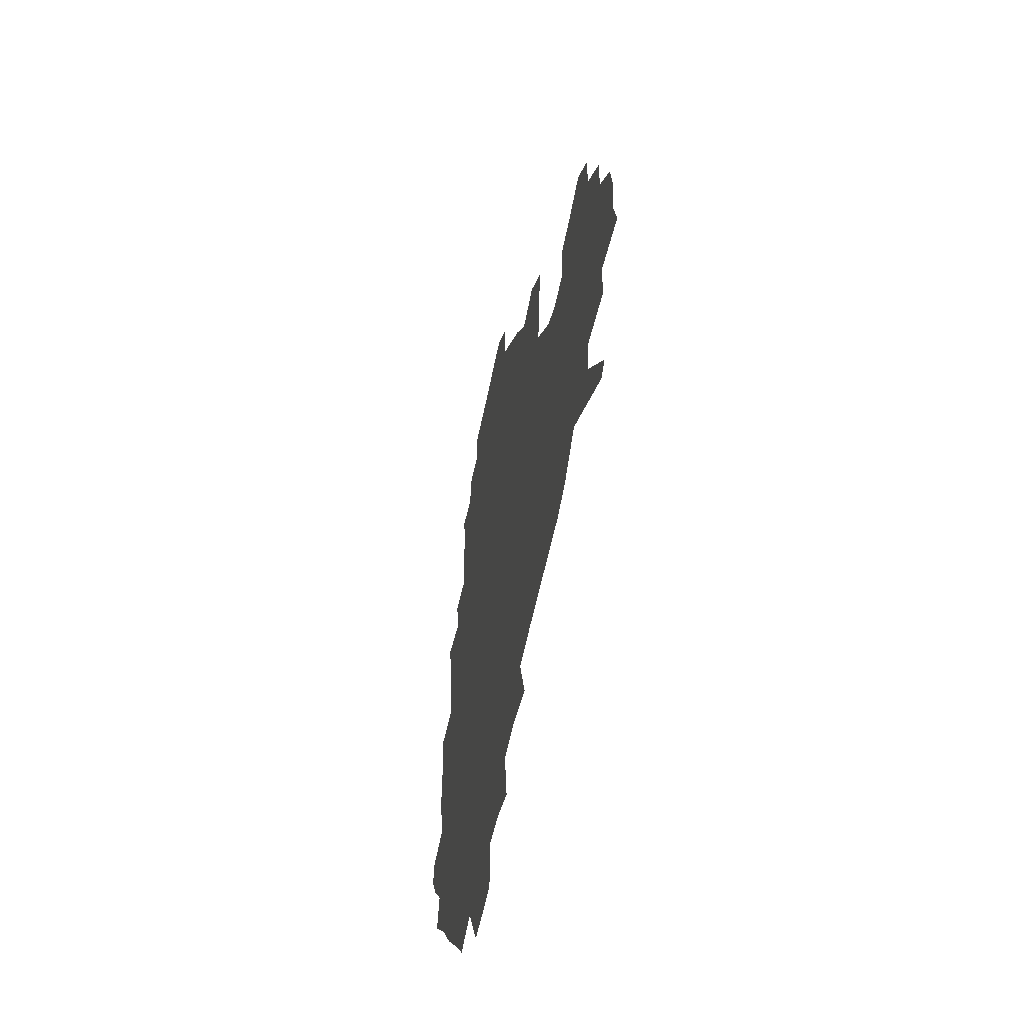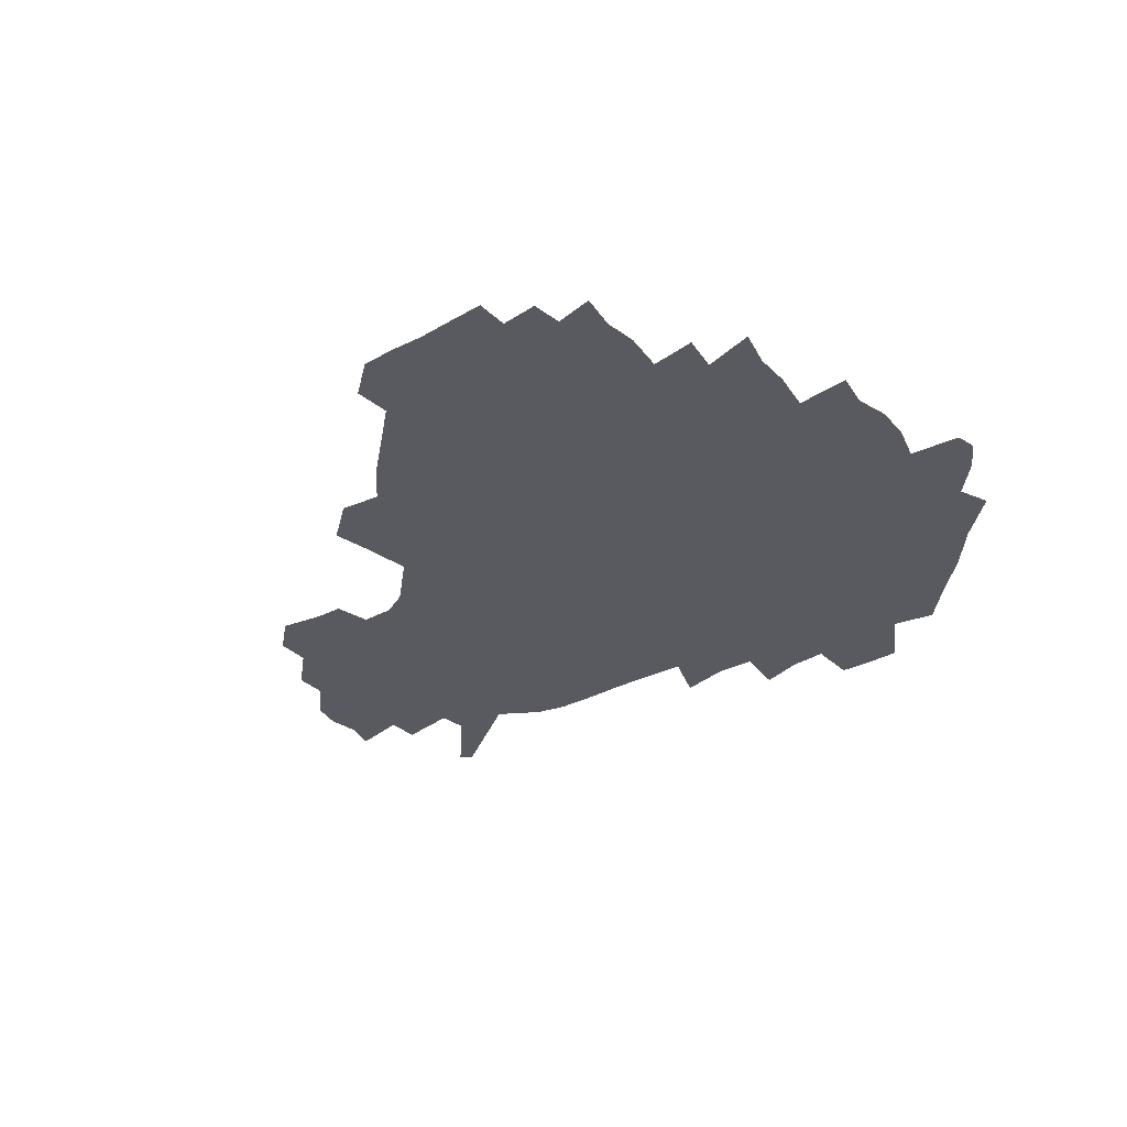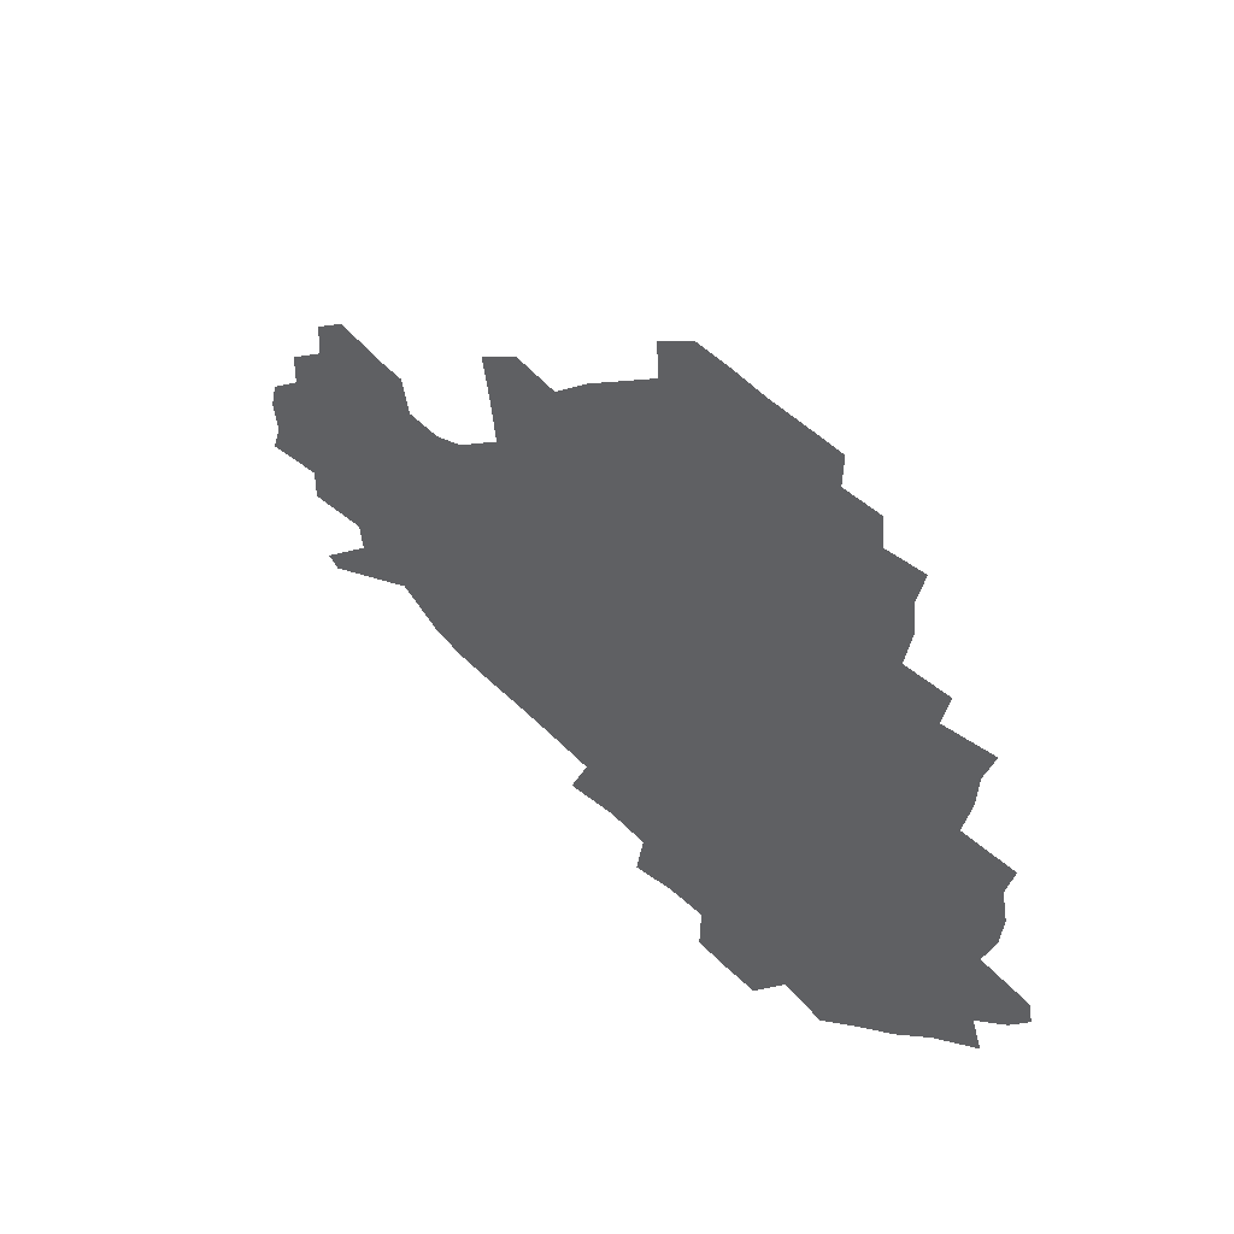
<metadata>
{"format":"obj","ext":"obj","renderer":"f3d","projection":"perspective","resolution":1024,"background":"white","views":[{"elev":-50.5,"azim":79.3,"up":"+Y"},{"elev":-31.9,"azim":-141.1,"up":"+Z"},{"elev":53.3,"azim":-134.3,"up":"+Y"}]}
</metadata>
<code>
v 235.8 188.1 0
v 227.7 200.8 0
v 229.4 210.2 0
v 244.5 159.9 0
v 249.5 173.5 0
v 251.1 186.2 0
v 252.9 199.2 0
v 251.5 212.5 0
v 246.2 229.4 0
v 245.1 244.8 0
v 248 259.1 0
v 244.7 274.7 0
v 264.3 141.5 0
v 270.5 156.4 0
v 272.8 170.4 0
v 274.3 184.1 0
v 270.6 198.5 0
v 270.8 212.2 0
v 271 226.7 0
v 272.6 241.3 0
v 270.5 256.8 0
v 268.1 273 0
v 264.6 291.4 0
v 264 306.8 0
v 259.4 323.5 0
v 280.3 122.9 0
v 286.2 139.9 0
v 291.6 155.5 0
v 292.9 169.3 0
v 290.7 183.3 0
v 289.5 197.3 0
v 289.6 211.2 0
v 287.6 225.9 0
v 289.2 239.9 0
v 289.5 254.4 0
v 287.6 269.9 0
v 284.9 286.7 0
v 283.6 302.6 0
v 282.3 317.9 0
v 279.1 334.4 0
v 297.9 105.7 0
v 301.7 124.1 0
v 305.2 140.5 0
v 307.4 155.2 0
v 308.2 168.9 0
v 307.4 182.5 0
v 306.8 196.4 0
v 305.7 210.5 0
v 305.5 224.7 0
v 304.5 239.1 0
v 305.9 252.9 0
v 304.4 268.2 0
v 302 284.6 0
v 299 301.9 0
v 299.7 316.6 0
v 299.2 332.1 0
v 296.3 350.3 0
v 297.7 364.4 0
v 294.5 380.8 0
v 314.4 88.57 0
v 316.4 107.6 0
v 318.6 124.9 0
v 320.1 140.4 0
v 321.8 155.2 0
v 322.5 168.9 0
v 322.2 182.3 0
v 321.5 196 0
v 321.6 209.8 0
v 321.8 223.7 0
v 321.4 237.8 0
v 320.2 252.7 0
v 318.6 268.4 0
v 317.6 283.9 0
v 316.1 300 0
v 314 316.9 0
v 315.7 331 0
v 315.4 346.5 0
v 314.6 361.8 0
v 311.9 377.7 0
v 313 391.5 0
v 332.9 92.28 0
v 333.1 109.7 0
v 333.9 125.8 0
v 334.9 141.2 0
v 335.5 155.2 0
v 336.1 169 0
v 336.2 182.3 0
v 336.3 195.8 0
v 335.6 209.6 0
v 335.7 223.4 0
v 335.9 237.1 0
v 334.3 252.4 0
v 335.2 266.2 0
v 332.9 283.1 0
v 331.1 299.9 0
v 331.1 315.2 0
v 331.1 330.3 0
v 330.5 345.9 0
v 330.3 360.9 0
v 329.8 375.9 0
v 329.5 390.4 0
v 329.2 405 0
v 348 68 0
v 347.5 91.82 0
v 347.7 110.2 0
v 348.6 127.5 0
v 348.9 141.9 0
v 349 155.5 0
v 349.3 169.1 0
v 349.4 182.5 0
v 349.8 195.8 0
v 349.7 209.4 0
v 349.9 223 0
v 349.6 237.1 0
v 350 250.8 0
v 349 266.3 0
v 347.1 283.7 0
v 346.7 299 0
v 346.2 314.9 0
v 346.2 329.9 0
v 345.9 345.4 0
v 345.5 360.6 0
v 346.1 374.9 0
v 344.5 390.8 0
v 345 404.9 0
v 362.6 67.8 0
v 362.1 93.04 0
v 362 110.7 0
v 362.2 128.1 0
v 362.2 141.8 0
v 362.2 155.4 0
v 362.3 169 0
v 362.4 182.5 0
v 362.6 196 0
v 363 209.6 0
v 363 223.4 0
v 363.1 237.1 0
v 363.3 250.9 0
v 363.5 264.8 0
v 361.3 283.7 0
v 360.7 300.8 0
v 360.9 315 0
v 360.7 330.7 0
v 361 345.2 0
v 360.7 360.3 0
v 361.1 374.8 0
v 360.6 390 0
v 360.5 404.6 0
v 377.5 68.74 0
v 377.1 90.16 0
v 376.2 110.8 0
v 375.3 128.8 0
v 375.5 141.9 0
v 375.5 155.5 0
v 375.6 169 0
v 375.7 182.6 0
v 375.8 196.1 0
v 376.1 209.9 0
v 376.2 223.6 0
v 376.4 237.2 0
v 377.3 250.2 0
v 376.9 264.9 0
v 376.2 281.4 0
v 375 300.4 0
v 375.3 315.7 0
v 375.4 330.8 0
v 375.8 345.1 0
v 375.8 360 0
v 375.7 375.1 0
v 375.5 390.5 0
v 375.3 405.6 0
v 394 89.15 0
v 391.2 110.3 0
v 390.6 126 0
v 389.2 141.7 0
v 388.7 155.9 0
v 388.9 169.2 0
v 388.9 183 0
v 389 196.4 0
v 389.4 210.3 0
v 389.5 224 0
v 389.9 237.2 0
v 390.2 250.7 0
v 390.3 265.7 0
v 390.1 281.9 0
v 389.9 298.7 0
v 389.6 316.5 0
v 390.1 331.1 0
v 390.6 345.8 0
v 390.6 360.7 0
v 390.7 376.2 0
v 390.5 390.9 0
v 390.2 405.6 0
v 412.4 83.76 0
v 409 105.8 0
v 405.8 125.1 0
v 404 140.8 0
v 403.1 155.3 0
v 402.1 170 0
v 401.7 183.6 0
v 402.1 196.9 0
v 401.8 210.5 0
v 402.7 224 0
v 402.9 237.4 0
v 403.2 250.5 0
v 403.8 264.8 0
v 404.3 280.2 0
v 404.6 297 0
v 405.1 313.7 0
v 405.4 329.9 0
v 405.5 346 0
v 405.9 362.5 0
v 405.4 376.6 0
v 406 392.9 0
v 426.5 106.9 0
v 422.4 124.5 0
v 419.9 139.8 0
v 417 155.8 0
v 416.6 169.5 0
v 416.6 183.2 0
v 416.4 196.8 0
v 415.9 210.7 0
v 415.9 224.2 0
v 416.6 237.8 0
v 416.3 251 0
v 417 264.7 0
v 418.2 280.5 0
v 418.9 295.6 0
v 420 314.4 0
v 420.6 330.7 0
v 420.9 347.1 0
v 420.7 363 0
v 448.6 102.4 0
v 440.1 124.5 0
v 434.8 140.8 0
v 432.4 155.4 0
v 431 169.5 0
v 430.5 183.2 0
v 430.6 196.9 0
v 430.3 210.6 0
v 429.3 224.5 0
v 429.7 238 0
v 430.1 251.5 0
v 430.9 265.4 0
v 432.4 280.7 0
v 433.6 296.5 0
v 434.8 312.7 0
v 436 330.7 0
v 436.8 348.8 0
v 458.9 125.8 0
v 453.5 140.1 0
v 450.3 154.4 0
v 446.8 169.2 0
v 446.2 182.8 0
v 447 196.3 0
v 443.5 211.5 0
v 443.2 224.8 0
v 443.5 238.2 0
v 444.3 251.8 0
v 445.4 265.8 0
v 446.7 280.4 0
v 448.5 296.3 0
v 450.9 314.2 0
v 452.4 331.9 0
v 477.5 126.6 0
v 471.4 140.4 0
v 466.6 154.8 0
v 465.5 168.1 0
v 462.7 182.5 0
v 462.6 195.9 0
v 459.8 210.7 0
v 458.4 224.6 0
v 458.8 238.2 0
v 459.4 251.9 0
v 459.6 265.6 0
v 462.4 280.5 0
v 465.6 297.7 0
v 467.2 315 0
v 470.5 334.4 0
v 495.5 126.6 0
v 485.9 142.2 0
v 484.2 154.8 0
v 480.5 168.8 0
v 479.7 182.1 0
v 477.3 196.1 0
v 475.5 210.1 0
v 472.9 224.5 0
v 473.5 237.8 0
v 476.1 251.6 0
v 478.8 265.9 0
v 483 280.9 0
v 485.3 300.5 0
v 488.5 320.3 0
v 512.1 127.3 0
v 501.5 143.3 0
v 499.3 155.5 0
v 495.1 169.5 0
v 494.1 182.3 0
v 490.9 196.8 0
v 489.3 210.3 0
v 488.1 223.8 0
v 490.4 236.8 0
v 493.9 249.6 0
v 502.9 262.2 0
v 525.7 130.8 0
v 515.8 145.4 0
v 511.6 157.9 0
v 509 170.6 0
v 506.3 184 0
v 504.3 197.2 0
v 502.6 210.3 0
v 500.7 223.1 0
v 503.3 234.7 0
v 507.1 246.3 0
v 515.2 256.4 0
v 535.7 137.3 0
v 530.2 147.7 0
v 525.1 159.6 0
v 522.8 171.5 0
v 520.8 184 0
v 520.1 196.6 0
v 517.8 209.7 0
v 517.4 221.8 0
v 516.9 233.4 0
v 519.4 243.8 0
v 530.1 256.7 0
v 533.2 272.6 0
v 543.2 141.9 0
v 541.9 150.6 0
v 539.3 160.5 0
v 537.2 171.9 0
v 533.9 184.5 0
v 533.9 196.4 0
v 535.8 208.5 0
v 534 220.8 0
v 536.3 233.1 0
v 539.2 245.5 0
v 542.5 258.8 0
v 546.2 273.3 0
v 586.4 113.4 0
v 553.1 148.9 0
v 556 158.3 0
v 554.2 171.1 0
v 553.8 183.2 0
v 555.8 195.5 0
v 556 208.3 0
v 555.9 221.4 0
v 559.7 234.6 0
v 556.6 247.5 0
v 559.3 261 0
v 564.9 276.9 0
v 591.5 117.2 0
v 567.2 144.5 0
v 568.5 156.8 0
v 572 169.5 0
v 571.1 182.2 0
v 571.3 194.8 0
v 572.6 207.8 0
v 575.1 221.1 0
v 577.6 234.5 0
v 580.4 248.8 0
v 579.6 264 0
v 594.5 153 0
v 594.1 167.7 0
v 589.8 180.9 0
v 585.7 194.2 0
v 592.2 205.7 0
v 598.1 218.3 0
v 597.5 233.1 0
v 619 163 0
v 614.5 176.8 0
v 616.2 190.4 0
v 612.9 203.7 0
f 5 6 1
f 1 6 2
f 6 7 2
f 2 7 3
f 7 8 3
f 13 14 4
f 4 14 5
f 14 15 5
f 5 15 6
f 15 16 6
f 6 16 7
f 16 17 7
f 7 17 8
f 17 18 8
f 8 18 9
f 18 19 9
f 9 19 10
f 19 20 10
f 10 20 11
f 20 21 11
f 11 21 12
f 21 22 12
f 26 27 13
f 13 27 14
f 27 28 14
f 14 28 15
f 28 29 15
f 15 29 16
f 29 30 16
f 16 30 17
f 30 31 17
f 17 31 18
f 31 32 18
f 18 32 19
f 32 33 19
f 19 33 20
f 33 34 20
f 20 34 21
f 34 35 21
f 21 35 22
f 35 36 22
f 22 36 23
f 36 37 23
f 23 37 24
f 37 38 24
f 24 38 25
f 38 39 25
f 41 42 26
f 26 42 27
f 42 43 27
f 27 43 28
f 43 44 28
f 28 44 29
f 44 45 29
f 29 45 30
f 45 46 30
f 30 46 31
f 46 47 31
f 31 47 32
f 47 48 32
f 32 48 33
f 48 49 33
f 33 49 34
f 49 50 34
f 34 50 35
f 50 51 35
f 35 51 36
f 51 52 36
f 36 52 37
f 52 53 37
f 37 53 38
f 53 54 38
f 38 54 39
f 54 55 39
f 39 55 40
f 55 56 40
f 60 61 41
f 41 61 42
f 61 62 42
f 42 62 43
f 62 63 43
f 43 63 44
f 63 64 44
f 44 64 45
f 64 65 45
f 45 65 46
f 65 66 46
f 46 66 47
f 66 67 47
f 47 67 48
f 67 68 48
f 48 68 49
f 68 69 49
f 49 69 50
f 69 70 50
f 50 70 51
f 70 71 51
f 51 71 52
f 71 72 52
f 52 72 53
f 72 73 53
f 53 73 54
f 73 74 54
f 54 74 55
f 74 75 55
f 55 75 56
f 75 76 56
f 56 76 57
f 76 77 57
f 57 77 58
f 77 78 58
f 58 78 59
f 78 79 59
f 60 81 61
f 81 82 61
f 61 82 62
f 82 83 62
f 62 83 63
f 83 84 63
f 63 84 64
f 84 85 64
f 64 85 65
f 85 86 65
f 65 86 66
f 86 87 66
f 66 87 67
f 87 88 67
f 67 88 68
f 88 89 68
f 68 89 69
f 89 90 69
f 69 90 70
f 90 91 70
f 70 91 71
f 91 92 71
f 71 92 72
f 92 93 72
f 72 93 73
f 93 94 73
f 73 94 74
f 94 95 74
f 74 95 75
f 95 96 75
f 75 96 76
f 96 97 76
f 76 97 77
f 97 98 77
f 77 98 78
f 98 99 78
f 78 99 79
f 99 100 79
f 79 100 80
f 100 101 80
f 103 104 81
f 81 104 82
f 104 105 82
f 82 105 83
f 105 106 83
f 83 106 84
f 106 107 84
f 84 107 85
f 107 108 85
f 85 108 86
f 108 109 86
f 86 109 87
f 109 110 87
f 87 110 88
f 110 111 88
f 88 111 89
f 111 112 89
f 89 112 90
f 112 113 90
f 90 113 91
f 113 114 91
f 91 114 92
f 114 115 92
f 92 115 93
f 115 116 93
f 93 116 94
f 116 117 94
f 94 117 95
f 117 118 95
f 95 118 96
f 118 119 96
f 96 119 97
f 119 120 97
f 97 120 98
f 120 121 98
f 98 121 99
f 121 122 99
f 99 122 100
f 122 123 100
f 100 123 101
f 123 124 101
f 101 124 102
f 124 125 102
f 103 126 104
f 126 127 104
f 104 127 105
f 127 128 105
f 105 128 106
f 128 129 106
f 106 129 107
f 129 130 107
f 107 130 108
f 130 131 108
f 108 131 109
f 131 132 109
f 109 132 110
f 132 133 110
f 110 133 111
f 133 134 111
f 111 134 112
f 134 135 112
f 112 135 113
f 135 136 113
f 113 136 114
f 136 137 114
f 114 137 115
f 137 138 115
f 115 138 116
f 138 139 116
f 116 139 117
f 139 140 117
f 117 140 118
f 140 141 118
f 118 141 119
f 141 142 119
f 119 142 120
f 142 143 120
f 120 143 121
f 143 144 121
f 121 144 122
f 144 145 122
f 122 145 123
f 145 146 123
f 123 146 124
f 146 147 124
f 124 147 125
f 147 148 125
f 126 149 127
f 149 150 127
f 127 150 128
f 150 151 128
f 128 151 129
f 151 152 129
f 129 152 130
f 152 153 130
f 130 153 131
f 153 154 131
f 131 154 132
f 154 155 132
f 132 155 133
f 155 156 133
f 133 156 134
f 156 157 134
f 134 157 135
f 157 158 135
f 135 158 136
f 158 159 136
f 136 159 137
f 159 160 137
f 137 160 138
f 160 161 138
f 138 161 139
f 161 162 139
f 139 162 140
f 162 163 140
f 140 163 141
f 163 164 141
f 141 164 142
f 164 165 142
f 142 165 143
f 165 166 143
f 143 166 144
f 166 167 144
f 144 167 145
f 167 168 145
f 145 168 146
f 168 169 146
f 146 169 147
f 169 170 147
f 147 170 148
f 170 171 148
f 150 172 151
f 172 173 151
f 151 173 152
f 173 174 152
f 152 174 153
f 174 175 153
f 153 175 154
f 175 176 154
f 154 176 155
f 176 177 155
f 155 177 156
f 177 178 156
f 156 178 157
f 178 179 157
f 157 179 158
f 179 180 158
f 158 180 159
f 180 181 159
f 159 181 160
f 181 182 160
f 160 182 161
f 182 183 161
f 161 183 162
f 183 184 162
f 162 184 163
f 184 185 163
f 163 185 164
f 185 186 164
f 164 186 165
f 186 187 165
f 165 187 166
f 187 188 166
f 166 188 167
f 188 189 167
f 167 189 168
f 189 190 168
f 168 190 169
f 190 191 169
f 169 191 170
f 191 192 170
f 170 192 171
f 192 193 171
f 172 194 173
f 194 195 173
f 173 195 174
f 195 196 174
f 174 196 175
f 196 197 175
f 175 197 176
f 197 198 176
f 176 198 177
f 198 199 177
f 177 199 178
f 199 200 178
f 178 200 179
f 200 201 179
f 179 201 180
f 201 202 180
f 180 202 181
f 202 203 181
f 181 203 182
f 203 204 182
f 182 204 183
f 204 205 183
f 183 205 184
f 205 206 184
f 184 206 185
f 206 207 185
f 185 207 186
f 207 208 186
f 186 208 187
f 208 209 187
f 187 209 188
f 209 210 188
f 188 210 189
f 210 211 189
f 189 211 190
f 211 212 190
f 190 212 191
f 212 213 191
f 191 213 192
f 213 214 192
f 192 214 193
f 195 215 196
f 215 216 196
f 196 216 197
f 216 217 197
f 197 217 198
f 217 218 198
f 198 218 199
f 218 219 199
f 199 219 200
f 219 220 200
f 200 220 201
f 220 221 201
f 201 221 202
f 221 222 202
f 202 222 203
f 222 223 203
f 203 223 204
f 223 224 204
f 204 224 205
f 224 225 205
f 205 225 206
f 225 226 206
f 206 226 207
f 226 227 207
f 207 227 208
f 227 228 208
f 208 228 209
f 228 229 209
f 209 229 210
f 229 230 210
f 210 230 211
f 230 231 211
f 211 231 212
f 231 232 212
f 212 232 213
f 215 233 216
f 233 234 216
f 216 234 217
f 234 235 217
f 217 235 218
f 235 236 218
f 218 236 219
f 236 237 219
f 219 237 220
f 237 238 220
f 220 238 221
f 238 239 221
f 221 239 222
f 239 240 222
f 222 240 223
f 240 241 223
f 223 241 224
f 241 242 224
f 224 242 225
f 242 243 225
f 225 243 226
f 243 244 226
f 226 244 227
f 244 245 227
f 227 245 228
f 245 246 228
f 228 246 229
f 246 247 229
f 229 247 230
f 247 248 230
f 230 248 231
f 248 249 231
f 231 249 232
f 234 250 235
f 250 251 235
f 235 251 236
f 251 252 236
f 236 252 237
f 252 253 237
f 237 253 238
f 253 254 238
f 238 254 239
f 254 255 239
f 239 255 240
f 255 256 240
f 240 256 241
f 256 257 241
f 241 257 242
f 257 258 242
f 242 258 243
f 258 259 243
f 243 259 244
f 259 260 244
f 244 260 245
f 260 261 245
f 245 261 246
f 261 262 246
f 246 262 247
f 262 263 247
f 247 263 248
f 263 264 248
f 248 264 249
f 250 265 251
f 265 266 251
f 251 266 252
f 266 267 252
f 252 267 253
f 267 268 253
f 253 268 254
f 268 269 254
f 254 269 255
f 269 270 255
f 255 270 256
f 270 271 256
f 256 271 257
f 271 272 257
f 257 272 258
f 272 273 258
f 258 273 259
f 273 274 259
f 259 274 260
f 274 275 260
f 260 275 261
f 275 276 261
f 261 276 262
f 276 277 262
f 262 277 263
f 277 278 263
f 263 278 264
f 278 279 264
f 265 280 266
f 280 281 266
f 266 281 267
f 281 282 267
f 267 282 268
f 282 283 268
f 268 283 269
f 283 284 269
f 269 284 270
f 284 285 270
f 270 285 271
f 285 286 271
f 271 286 272
f 286 287 272
f 272 287 273
f 287 288 273
f 273 288 274
f 288 289 274
f 274 289 275
f 289 290 275
f 275 290 276
f 290 291 276
f 276 291 277
f 291 292 277
f 277 292 278
f 292 293 278
f 278 293 279
f 280 294 281
f 294 295 281
f 281 295 282
f 295 296 282
f 282 296 283
f 296 297 283
f 283 297 284
f 297 298 284
f 284 298 285
f 298 299 285
f 285 299 286
f 299 300 286
f 286 300 287
f 300 301 287
f 287 301 288
f 301 302 288
f 288 302 289
f 302 303 289
f 289 303 290
f 303 304 290
f 290 304 291
f 294 305 295
f 305 306 295
f 295 306 296
f 306 307 296
f 296 307 297
f 307 308 297
f 297 308 298
f 308 309 298
f 298 309 299
f 309 310 299
f 299 310 300
f 310 311 300
f 300 311 301
f 311 312 301
f 301 312 302
f 312 313 302
f 302 313 303
f 313 314 303
f 303 314 304
f 314 315 304
f 305 316 306
f 316 317 306
f 306 317 307
f 317 318 307
f 307 318 308
f 318 319 308
f 308 319 309
f 319 320 309
f 309 320 310
f 320 321 310
f 310 321 311
f 321 322 311
f 311 322 312
f 322 323 312
f 312 323 313
f 323 324 313
f 313 324 314
f 324 325 314
f 314 325 315
f 325 326 315
f 316 328 317
f 328 329 317
f 317 329 318
f 329 330 318
f 318 330 319
f 330 331 319
f 319 331 320
f 331 332 320
f 320 332 321
f 332 333 321
f 321 333 322
f 333 334 322
f 322 334 323
f 334 335 323
f 323 335 324
f 335 336 324
f 324 336 325
f 336 337 325
f 325 337 326
f 337 338 326
f 326 338 327
f 338 339 327
f 328 340 329
f 340 341 329
f 329 341 330
f 341 342 330
f 330 342 331
f 342 343 331
f 331 343 332
f 343 344 332
f 332 344 333
f 344 345 333
f 333 345 334
f 345 346 334
f 334 346 335
f 346 347 335
f 335 347 336
f 347 348 336
f 336 348 337
f 348 349 337
f 337 349 338
f 349 350 338
f 338 350 339
f 350 351 339
f 340 352 341
f 352 353 341
f 341 353 342
f 353 354 342
f 342 354 343
f 354 355 343
f 343 355 344
f 355 356 344
f 344 356 345
f 356 357 345
f 345 357 346
f 357 358 346
f 346 358 347
f 358 359 347
f 347 359 348
f 359 360 348
f 348 360 349
f 360 361 349
f 349 361 350
f 361 362 350
f 350 362 351
f 354 363 355
f 363 364 355
f 355 364 356
f 364 365 356
f 356 365 357
f 365 366 357
f 357 366 358
f 366 367 358
f 358 367 359
f 367 368 359
f 359 368 360
f 368 369 360
f 360 369 361
f 364 370 365
f 370 371 365
f 365 371 366
f 371 372 366
f 366 372 367
f 372 373 367
f 367 373 368

</code>
